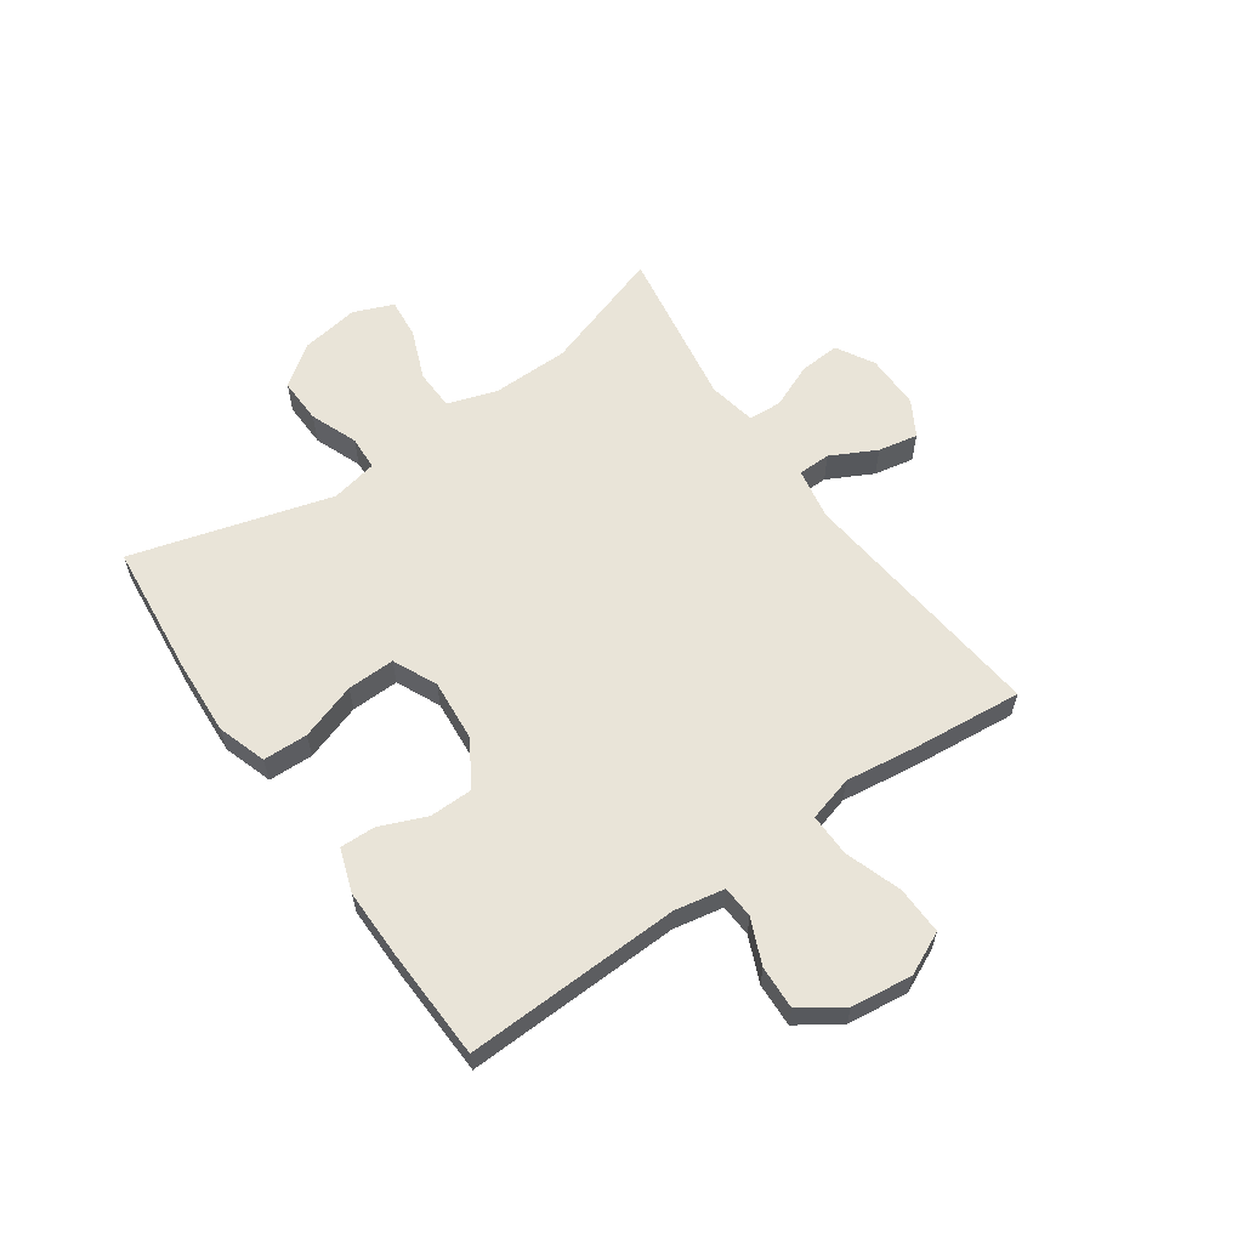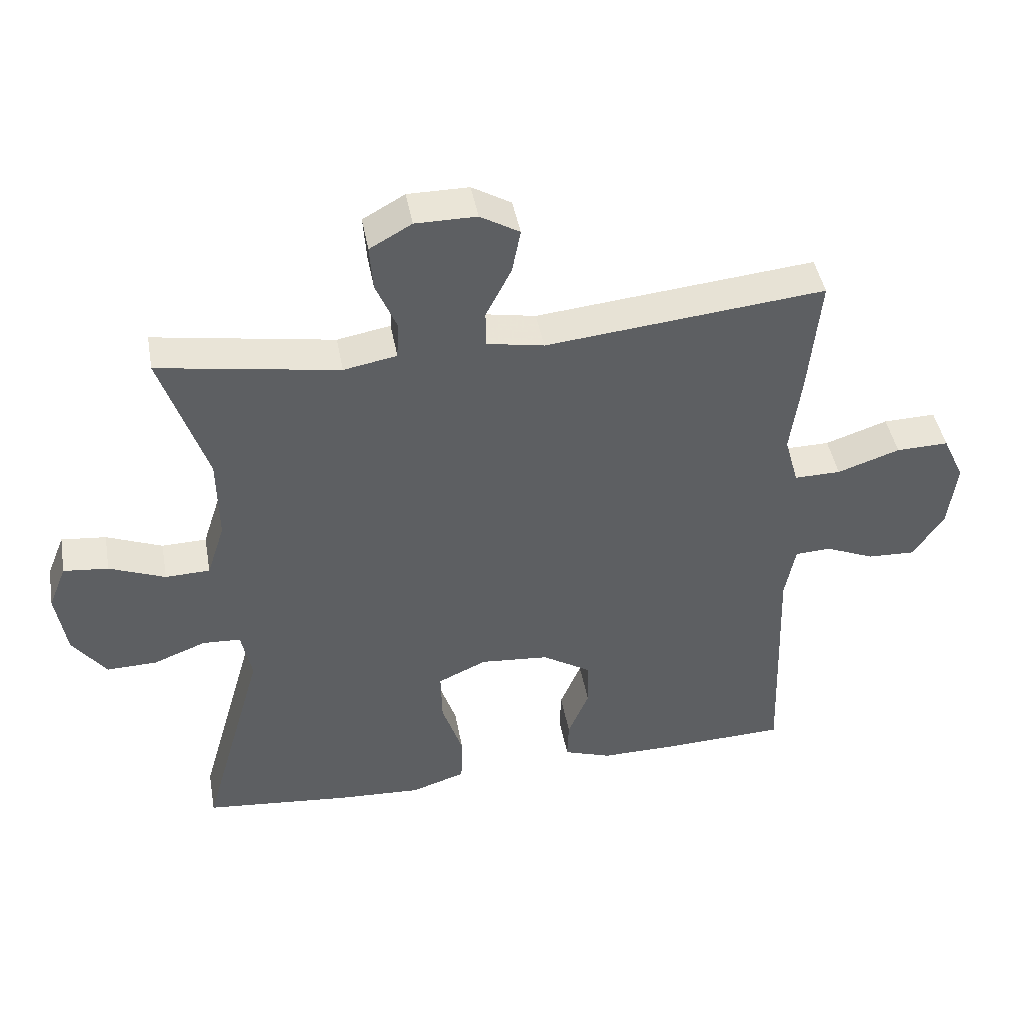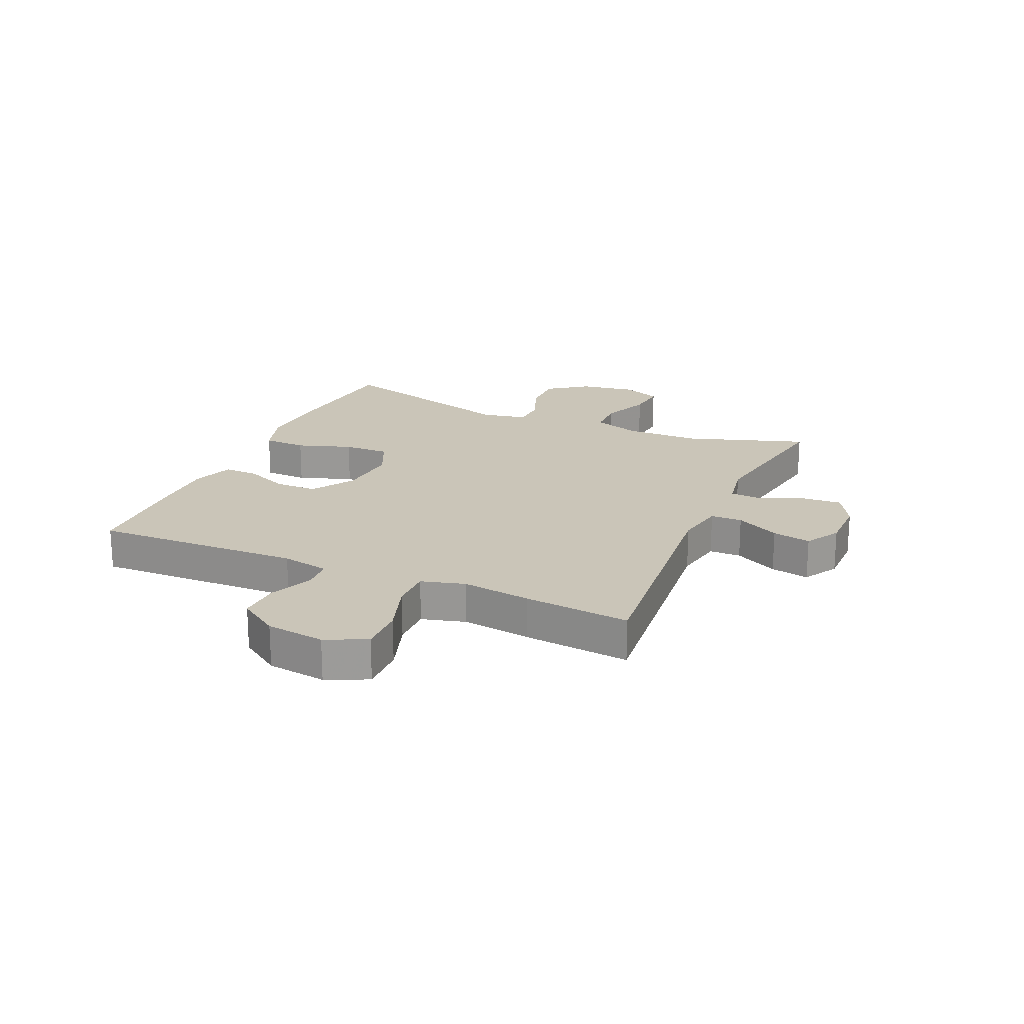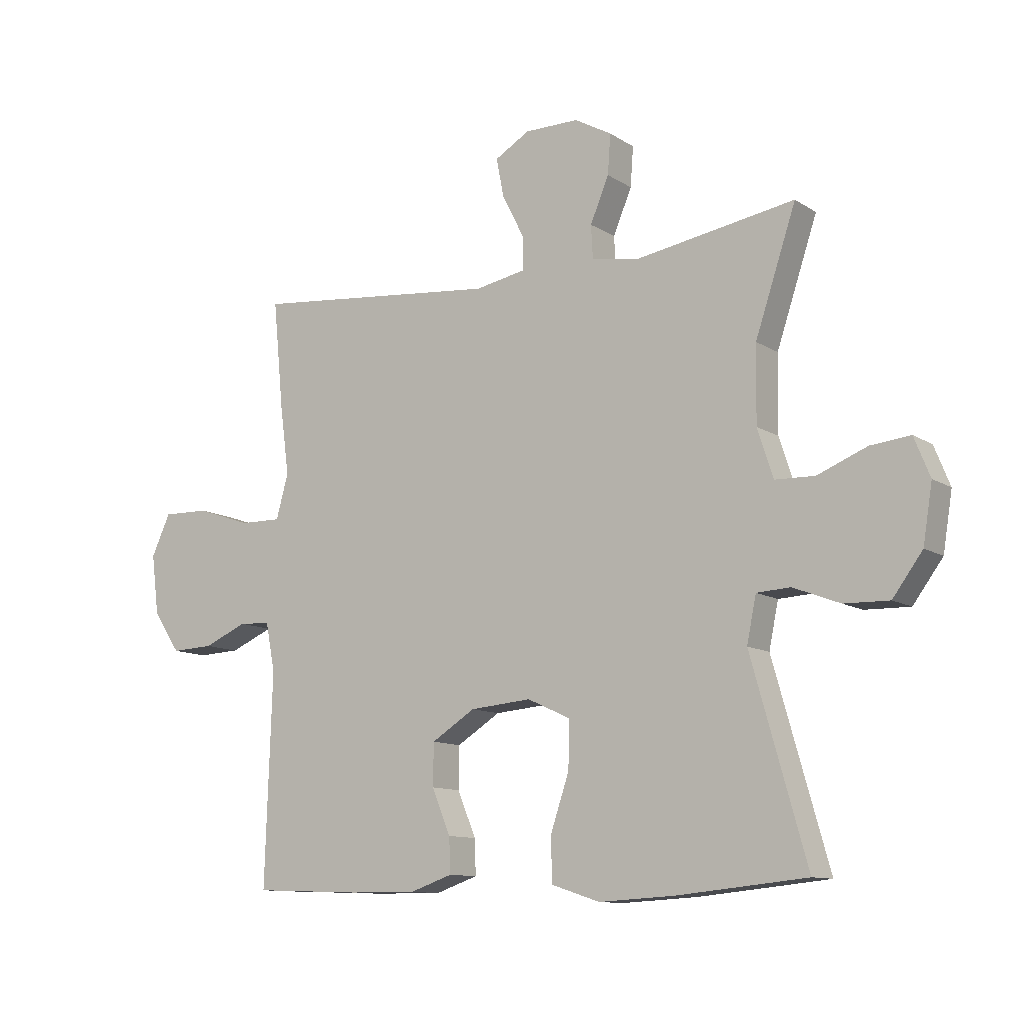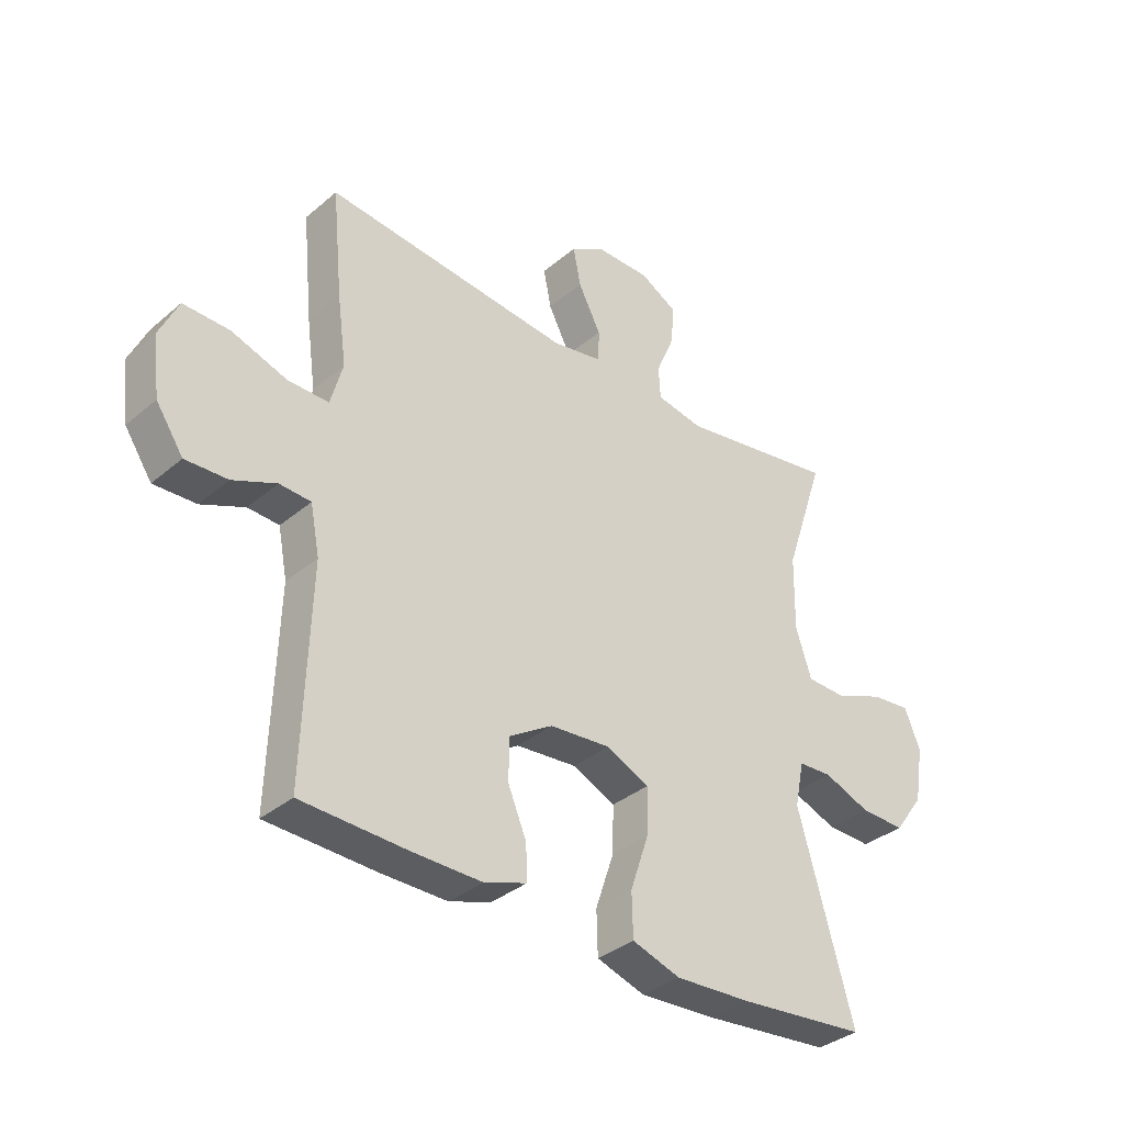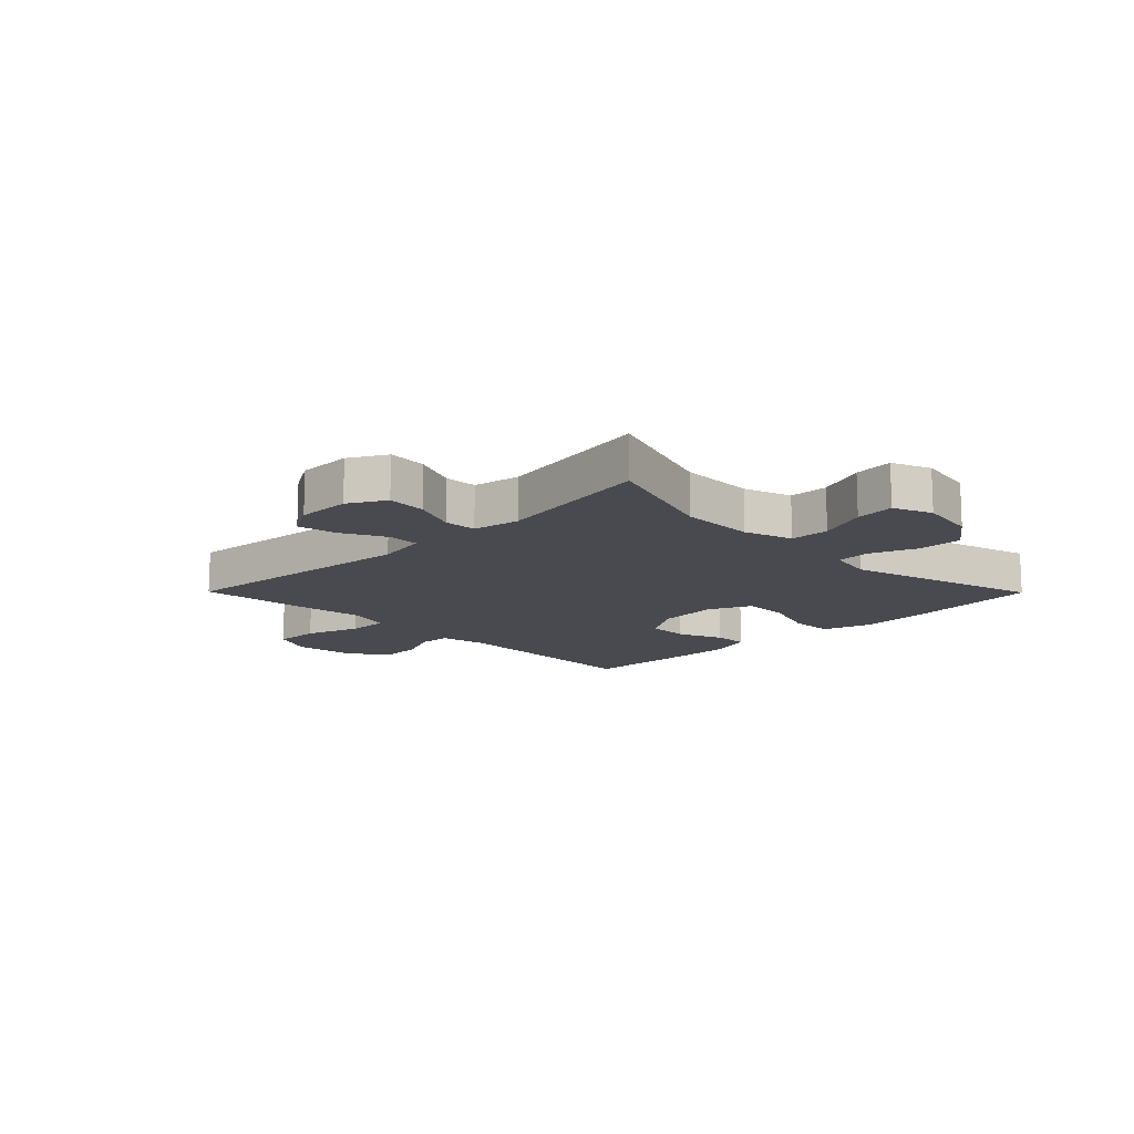
<metadata>
{"format":"obj","ext":"obj","renderer":"f3d","projection":"perspective","resolution":1024,"background":"white","views":[{"elev":60.2,"azim":-125.0,"up":"+Y"},{"elev":44.1,"azim":169.8,"up":"+Z"},{"elev":20.5,"azim":-66.1,"up":"+Y"},{"elev":-11.1,"azim":33.8,"up":"+Z"},{"elev":-35.2,"azim":-41.9,"up":"+Z"},{"elev":-13.6,"azim":44.7,"up":"+Y"}]}
</metadata>
<code>
v 0.5 0.07 0.5
v 0.43 0.07 0.291
v 0.428 0.07 0.161
v 0.455 0.07 0.078
v 0.523 0.07 0.076
v 0.608 0.07 0.11
v 0.676 0.07 0.117
v 0.703 0.07 0.05
v 0.687 0.07 -0.048
v 0.636 0.07 -0.117
v 0.559 0.07 -0.115
v 0.479 0.07 -0.084
v 0.421 0.07 -0.087
v 0.405 0.07 -0.165
v 0.5 0.07 -0.5
v 0.277 0.07 -0.522
v 0.148 0.07 -0.529
v 0.065 0.07 -0.502
v 0.063 0.07 -0.427
v 0.095 0.07 -0.332
v 0.097 0.07 -0.252
v 0.023 0.07 -0.218
v -0.082 0.07 -0.227
v -0.157 0.07 -0.274
v -0.158 0.07 -0.346
v -0.126 0.07 -0.423
v -0.124 0.07 -0.483
v -0.197 0.07 -0.508
v -0.313 0.07 -0.507
v -0.5 0.07 -0.5
v -0.488 0.07 -0.139
v -0.504 0.07 -0.056
v -0.558 0.07 -0.053
v -0.633 0.07 -0.085
v -0.706 0.07 -0.088
v -0.753 0.07 -0.018
v -0.766 0.07 0.084
v -0.733 0.07 0.155
v -0.653 0.07 0.153
v -0.558 0.07 0.121
v -0.487 0.07 0.12
v -0.466 0.07 0.196
v -0.482 0.07 0.315
v -0.5 0.07 0.5
v -0.074 0.07 0.457
v 0.013 0.07 0.473
v 0.014 0.07 0.528
v -0.025 0.07 0.604
v -0.038 0.07 0.671
v 0.022 0.07 0.706
v 0.115 0.07 0.706
v 0.179 0.07 0.67
v 0.174 0.07 0.602
v 0.142 0.07 0.526
v 0.145 0.07 0.47
v 0.226 0.07 0.455
v 0.5 0 0.5
v 0.43 0 0.291
v 0.428 0 0.161
v 0.455 0 0.078
v 0.523 0 0.076
v 0.608 0 0.11
v 0.676 0 0.117
v 0.703 0 0.05
v 0.687 0 -0.048
v 0.636 0 -0.117
v 0.559 0 -0.115
v 0.479 0 -0.084
v 0.421 0 -0.087
v 0.405 0 -0.165
v 0.5 0 -0.5
v 0.277 0 -0.522
v 0.148 0 -0.529
v 0.065 0 -0.502
v 0.063 0 -0.427
v 0.095 0 -0.332
v 0.097 0 -0.252
v 0.023 0 -0.218
v -0.082 0 -0.227
v -0.157 0 -0.274
v -0.158 0 -0.346
v -0.126 0 -0.423
v -0.124 0 -0.483
v -0.197 0 -0.508
v -0.313 0 -0.507
v -0.5 0 -0.5
v -0.488 0 -0.139
v -0.504 0 -0.056
v -0.558 0 -0.053
v -0.633 0 -0.085
v -0.706 0 -0.088
v -0.753 0 -0.018
v -0.766 0 0.084
v -0.733 0 0.155
v -0.653 0 0.153
v -0.558 0 0.121
v -0.487 0 0.12
v -0.466 0 0.196
v -0.482 0 0.315
v -0.5 0 0.5
v -0.074 0 0.457
v 0.013 0 0.473
v 0.014 0 0.528
v -0.025 0 0.604
v -0.038 0 0.671
v 0.022 0 0.706
v 0.115 0 0.706
v 0.179 0 0.67
v 0.174 0 0.602
v 0.142 0 0.526
v 0.145 0 0.47
v 0.226 0 0.455
f 51 52 53 54
f 51 54 55
f 50 51 55
f 47 48 49 50
f 46 47 50 55
f 45 46 55 56
f 42 43 44 45
f 41 42 45 56
f 37 38 39 40
f 37 40 41
f 36 37 41
f 33 34 35 36
f 32 33 36 41
f 31 32 41 56
f 25 26 27 28
f 24 25 28 29
f 17 18 19 20
f 17 20 21
f 14 15 16 17
f 13 14 17 21
f 9 10 11 12
f 9 12 13
f 8 9 13
f 5 6 7 8
f 4 5 8 13
f 3 4 13 21
f 31 56 1 2
f 24 29 30 31
f 23 24 31 2
f 22 23 2 3
f 3 21 22
f 110 109 108 107
f 111 110 107
f 111 107 106
f 106 105 104 103
f 111 106 103 102
f 112 111 102 101
f 101 100 99 98
f 112 101 98 97
f 96 95 94 93
f 97 96 93
f 97 93 92
f 92 91 90 89
f 97 92 89 88
f 112 97 88 87
f 84 83 82 81
f 85 84 81 80
f 76 75 74 73
f 77 76 73
f 73 72 71 70
f 77 73 70 69
f 68 67 66 65
f 69 68 65
f 69 65 64
f 64 63 62 61
f 69 64 61 60
f 77 69 60 59
f 58 57 112 87
f 87 86 85 80
f 58 87 80 79
f 59 58 79 78
f 78 77 59
f 1 57 58 2
f 2 58 59 3
f 3 59 60 4
f 4 60 61 5
f 5 61 62 6
f 6 62 63 7
f 7 63 64 8
f 8 64 65 9
f 9 65 66 10
f 10 66 67 11
f 11 67 68 12
f 12 68 69 13
f 13 69 70 14
f 14 70 71 15
f 15 71 72 16
f 16 72 73 17
f 17 73 74 18
f 18 74 75 19
f 19 75 76 20
f 20 76 77 21
f 21 77 78 22
f 22 78 79 23
f 23 79 80 24
f 24 80 81 25
f 25 81 82 26
f 26 82 83 27
f 27 83 84 28
f 28 84 85 29
f 29 85 86 30
f 30 86 87 31
f 31 87 88 32
f 32 88 89 33
f 33 89 90 34
f 34 90 91 35
f 35 91 92 36
f 36 92 93 37
f 37 93 94 38
f 38 94 95 39
f 39 95 96 40
f 40 96 97 41
f 41 97 98 42
f 42 98 99 43
f 43 99 100 44
f 44 100 101 45
f 45 101 102 46
f 46 102 103 47
f 47 103 104 48
f 48 104 105 49
f 49 105 106 50
f 50 106 107 51
f 51 107 108 52
f 52 108 109 53
f 53 109 110 54
f 54 110 111 55
f 55 111 112 56
f 56 112 57 1

</code>
